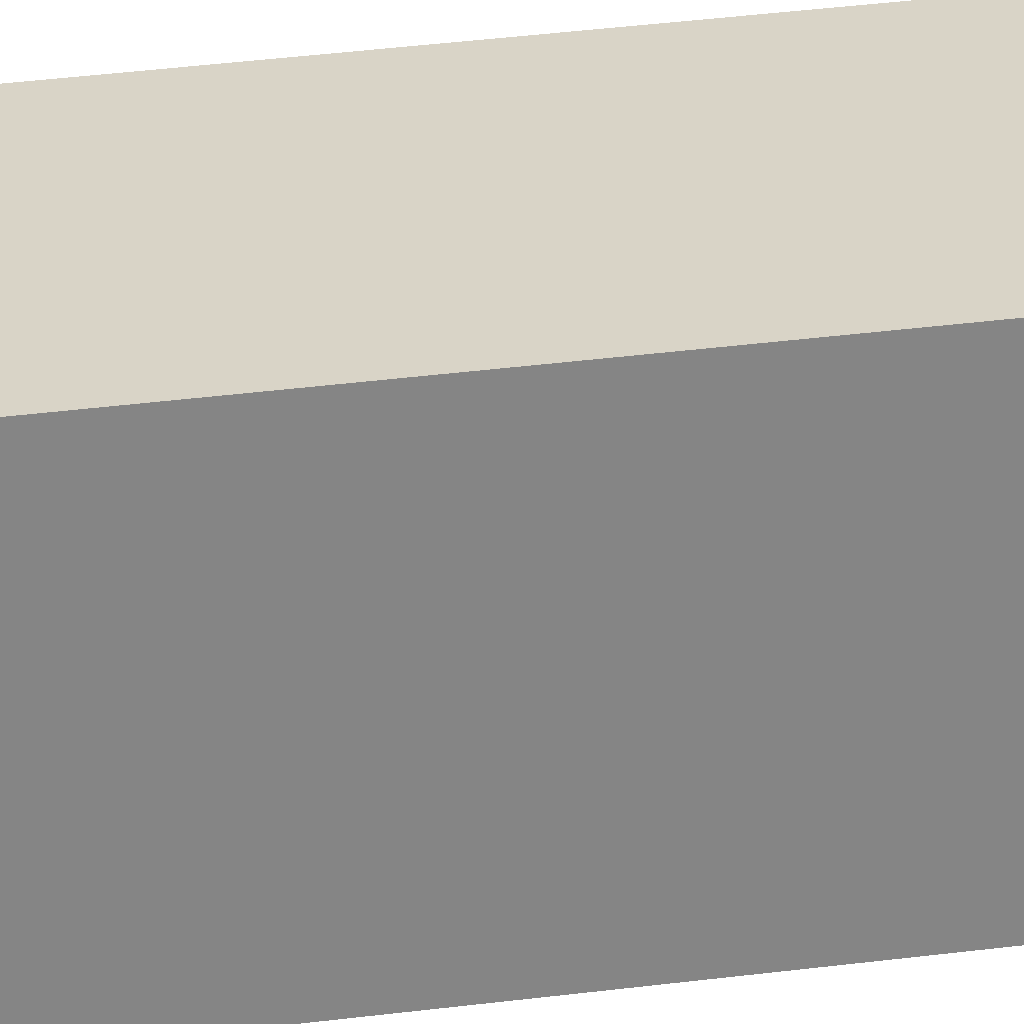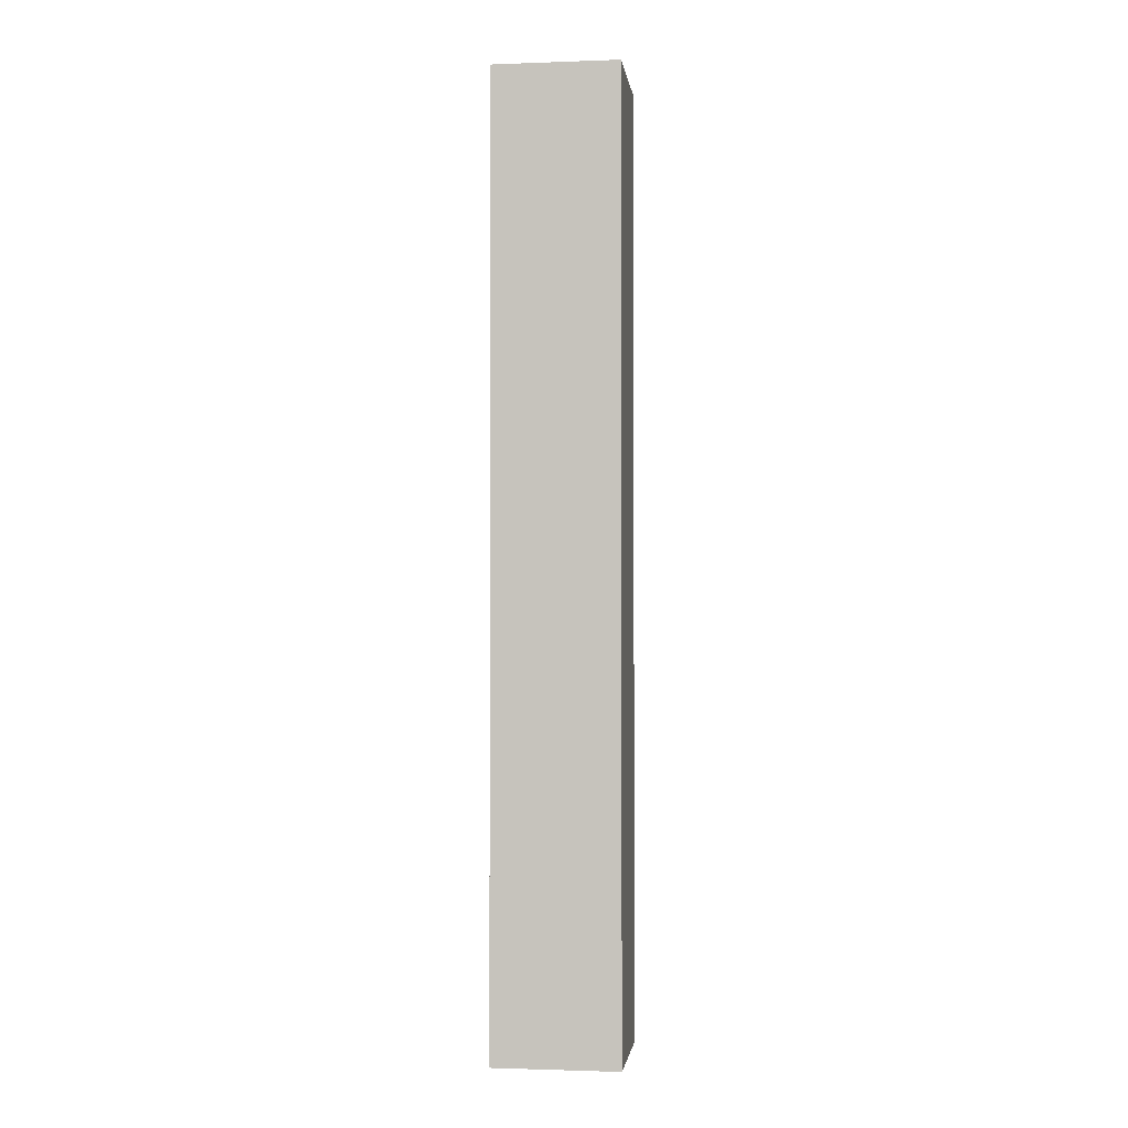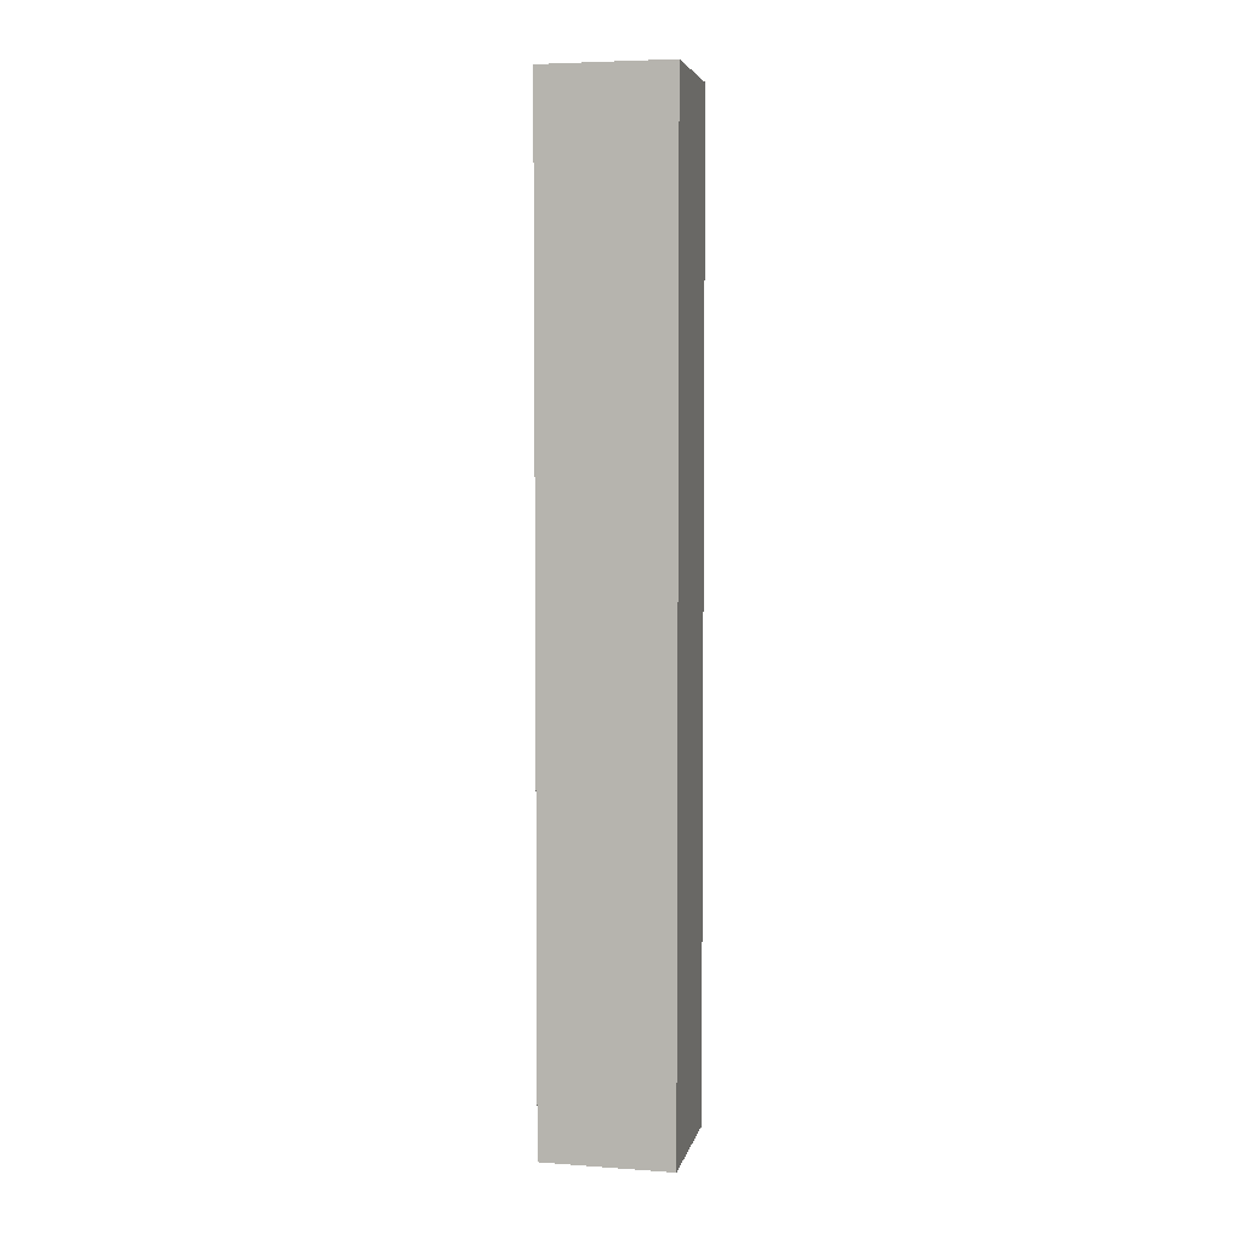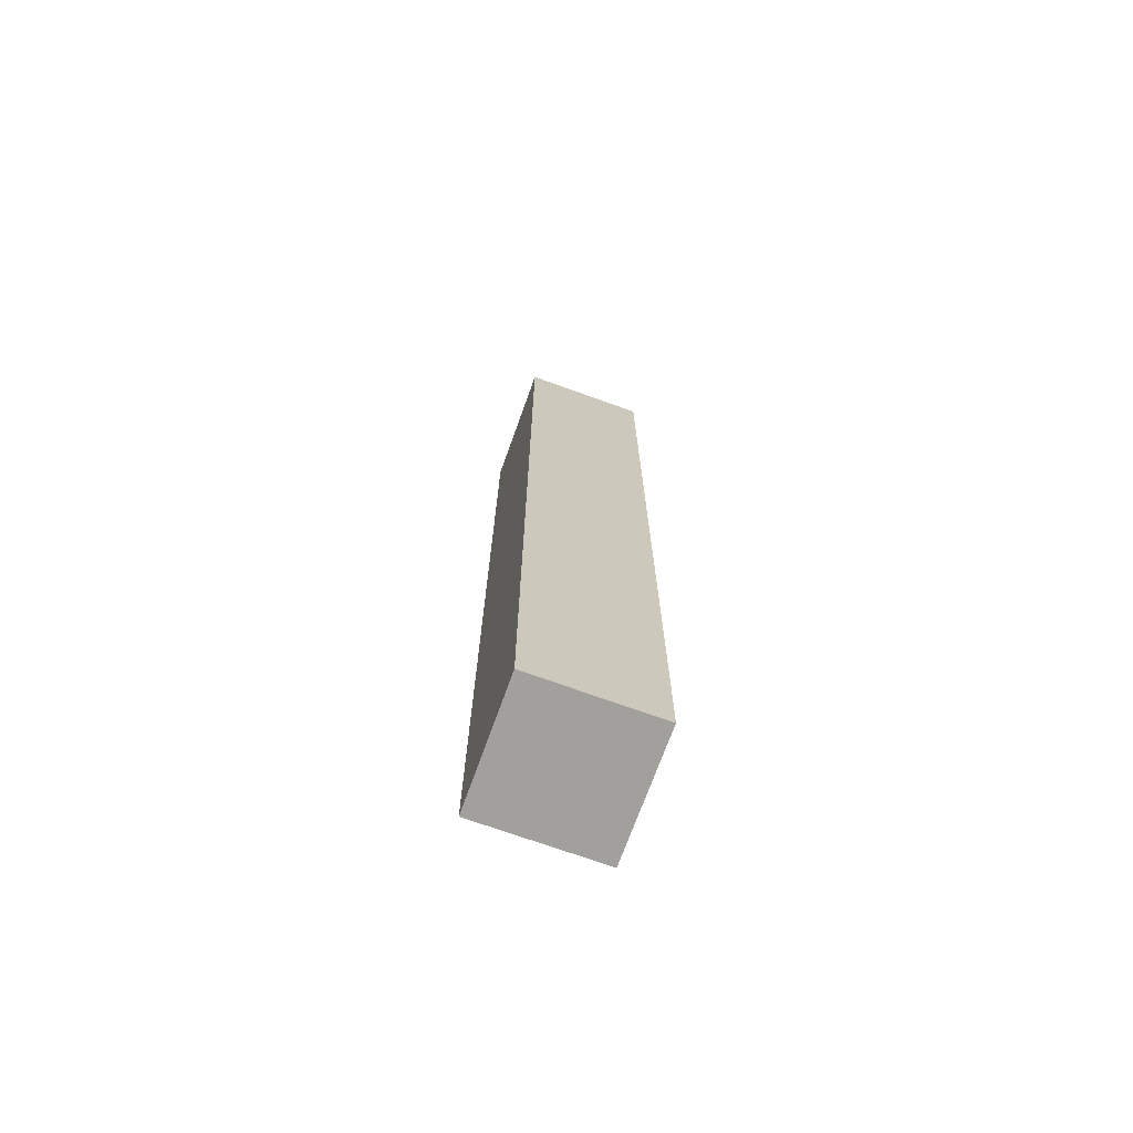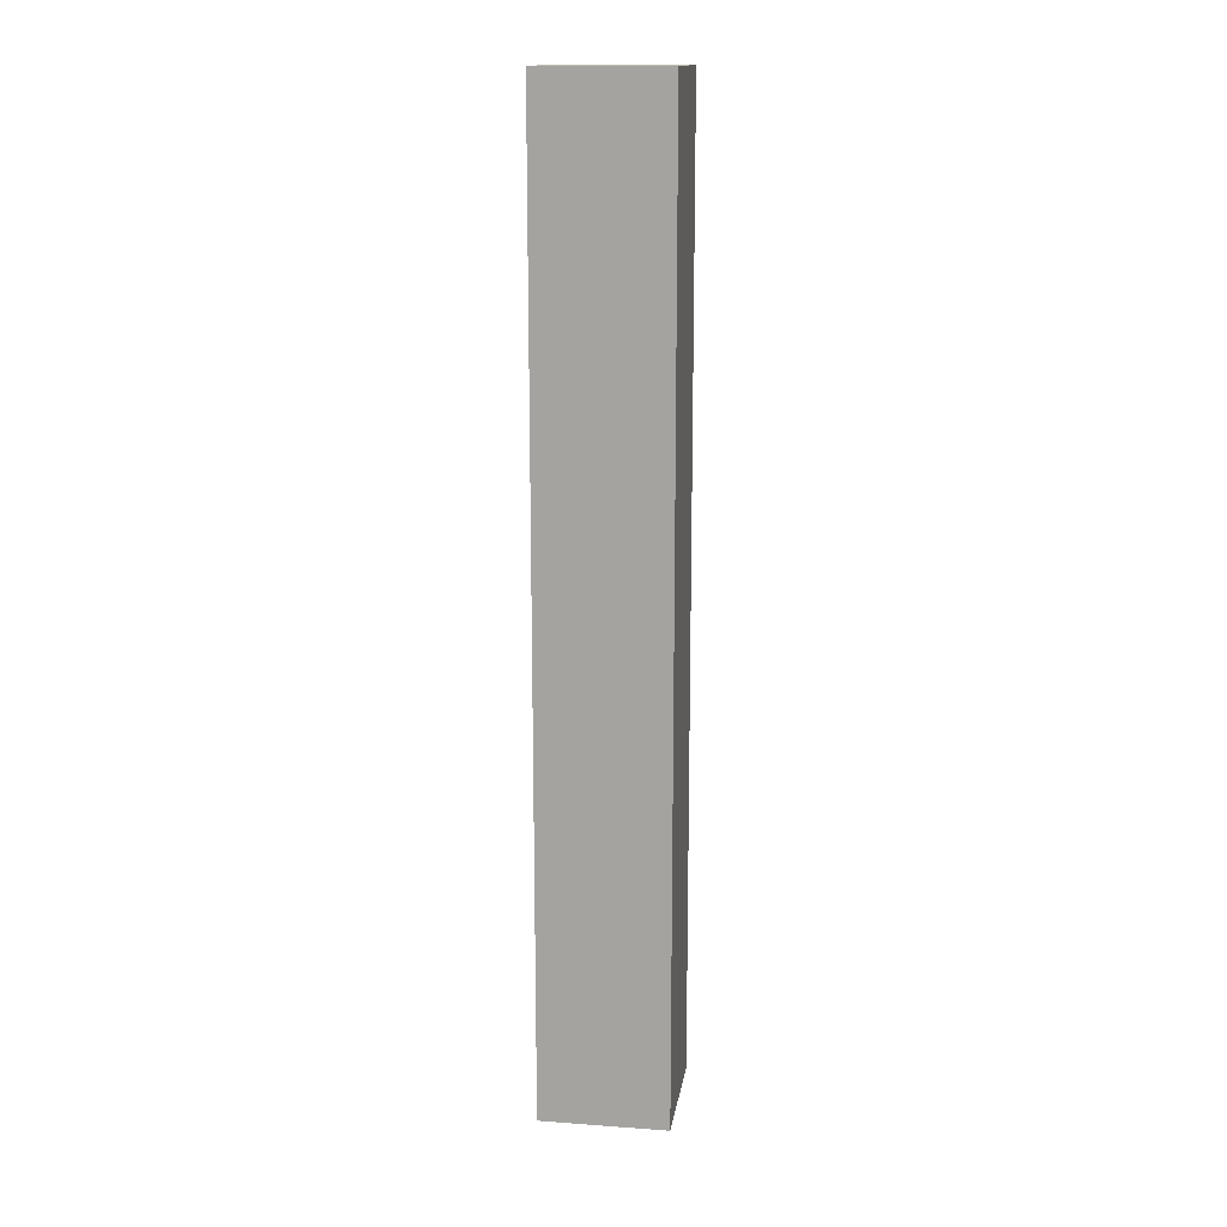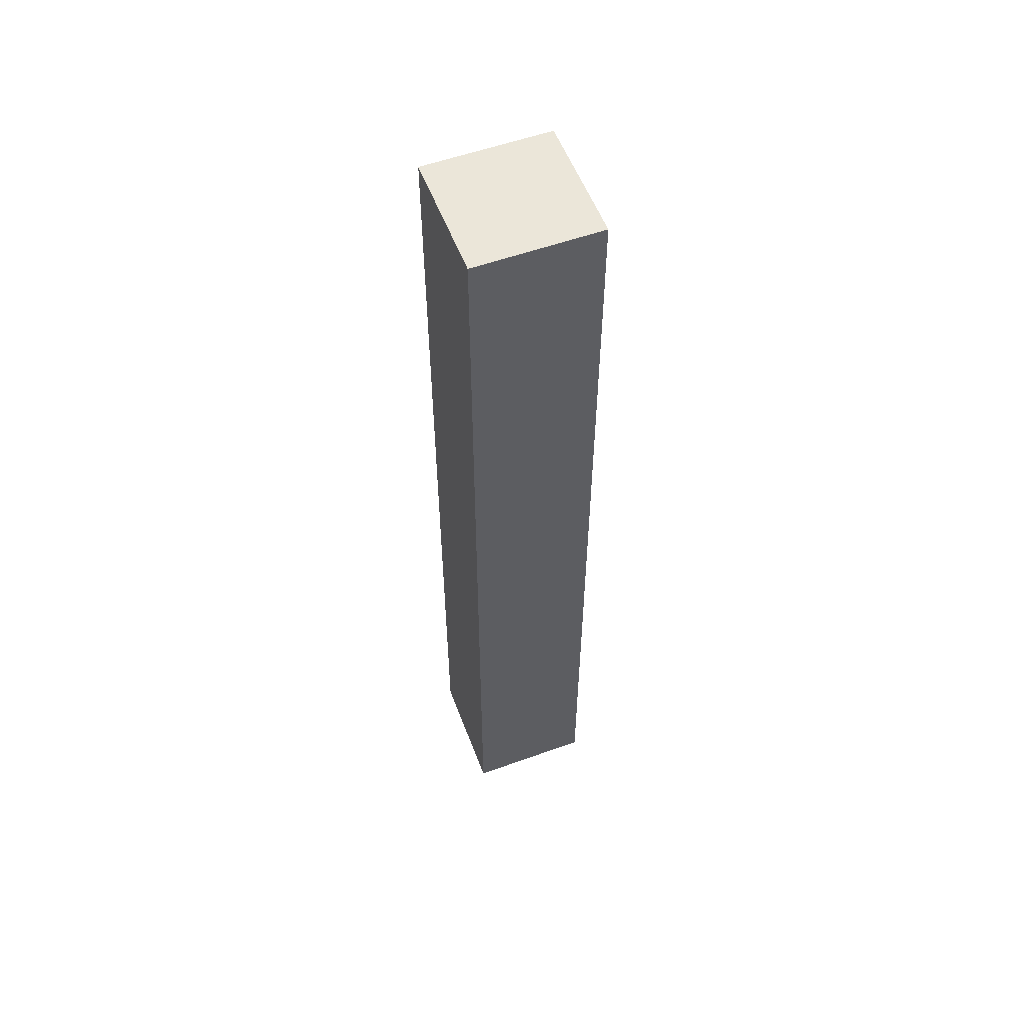
<metadata>
{"format":"obj","ext":"obj","renderer":"f3d","projection":"perspective","resolution":1024,"background":"white","views":[{"elev":28.5,"azim":78.2,"up":"+Z"},{"elev":-1.7,"azim":7.4,"up":"+Y"},{"elev":5.4,"azim":12.2,"up":"+Y"},{"elev":-71.6,"azim":70.2,"up":"+Y"},{"elev":15.1,"azim":98.7,"up":"+Y"},{"elev":55.9,"azim":-110.7,"up":"+Y"}]}
</metadata>
<code>
o Cube.4182_0297
v -0.4035 0.459 0.5955
v -0.4035 0.459 0.5805
v -0.3885 0.459 0.5955
v -0.3885 0.459 0.5805
v -0.4035 0.573 0.5955
v -0.4035 0.573 0.5805
v -0.3885 0.573 0.5955
v -0.3885 0.573 0.5805
f 3 5 1
f 2 3 1
f 6 7 8
f 2 8 4
f 4 7 3
f 1 6 2
f 3 7 5
f 2 4 3
f 6 5 7
f 2 6 8
f 4 8 7
f 1 5 6

</code>
